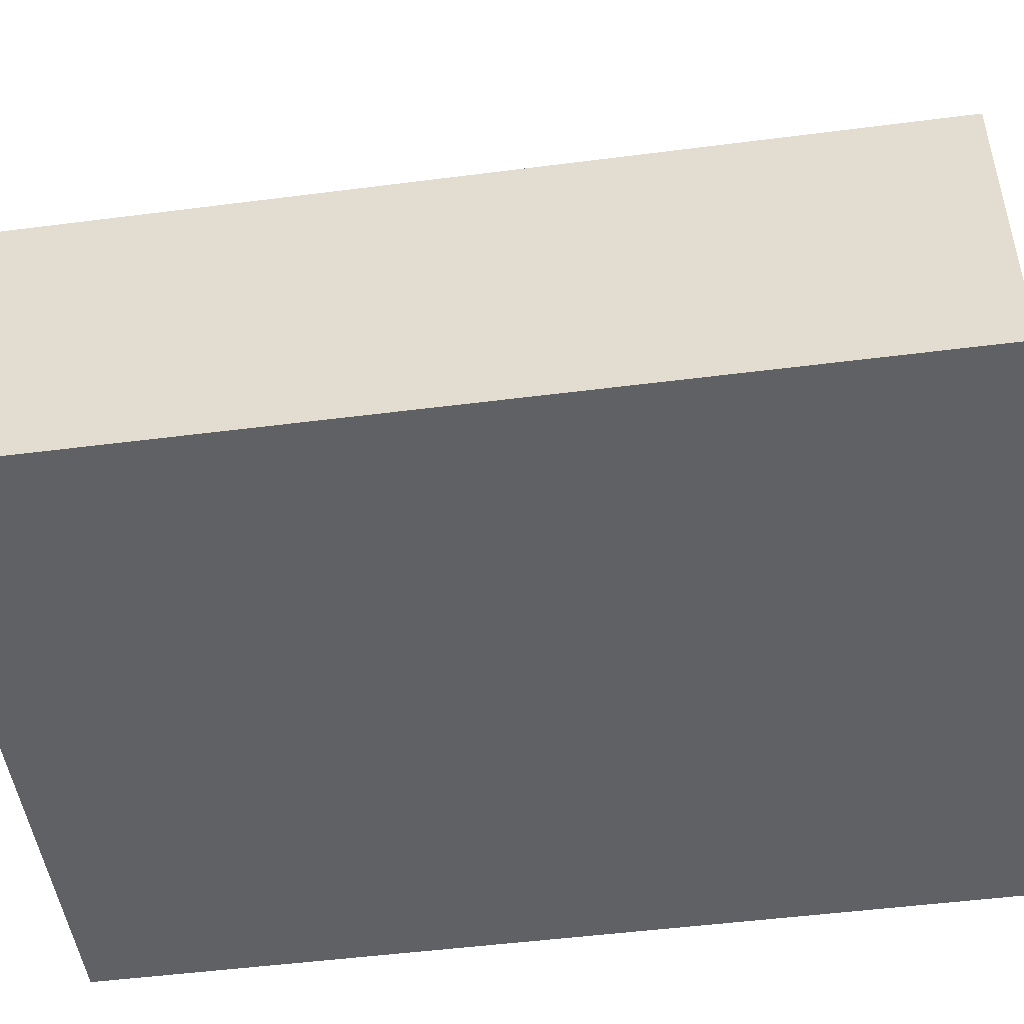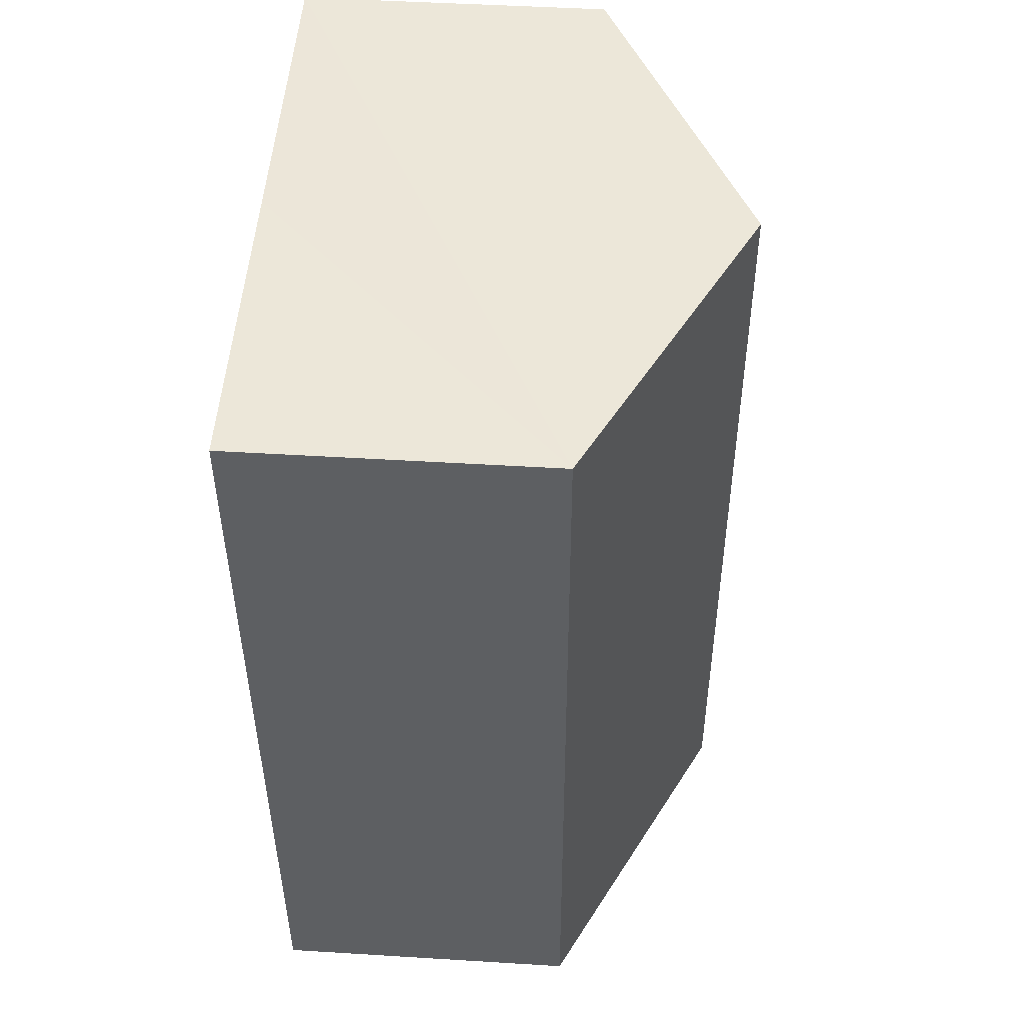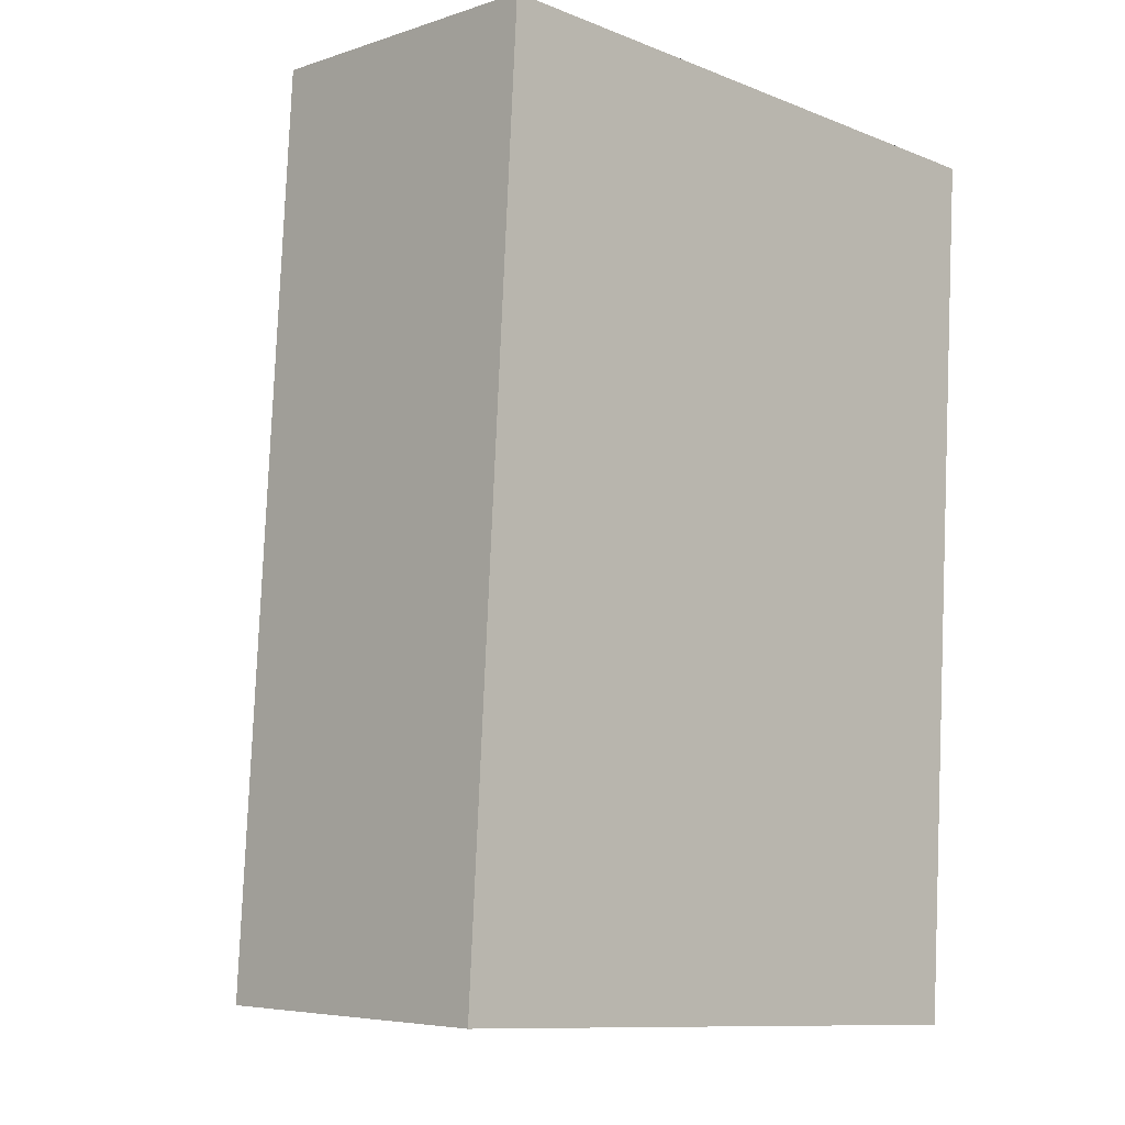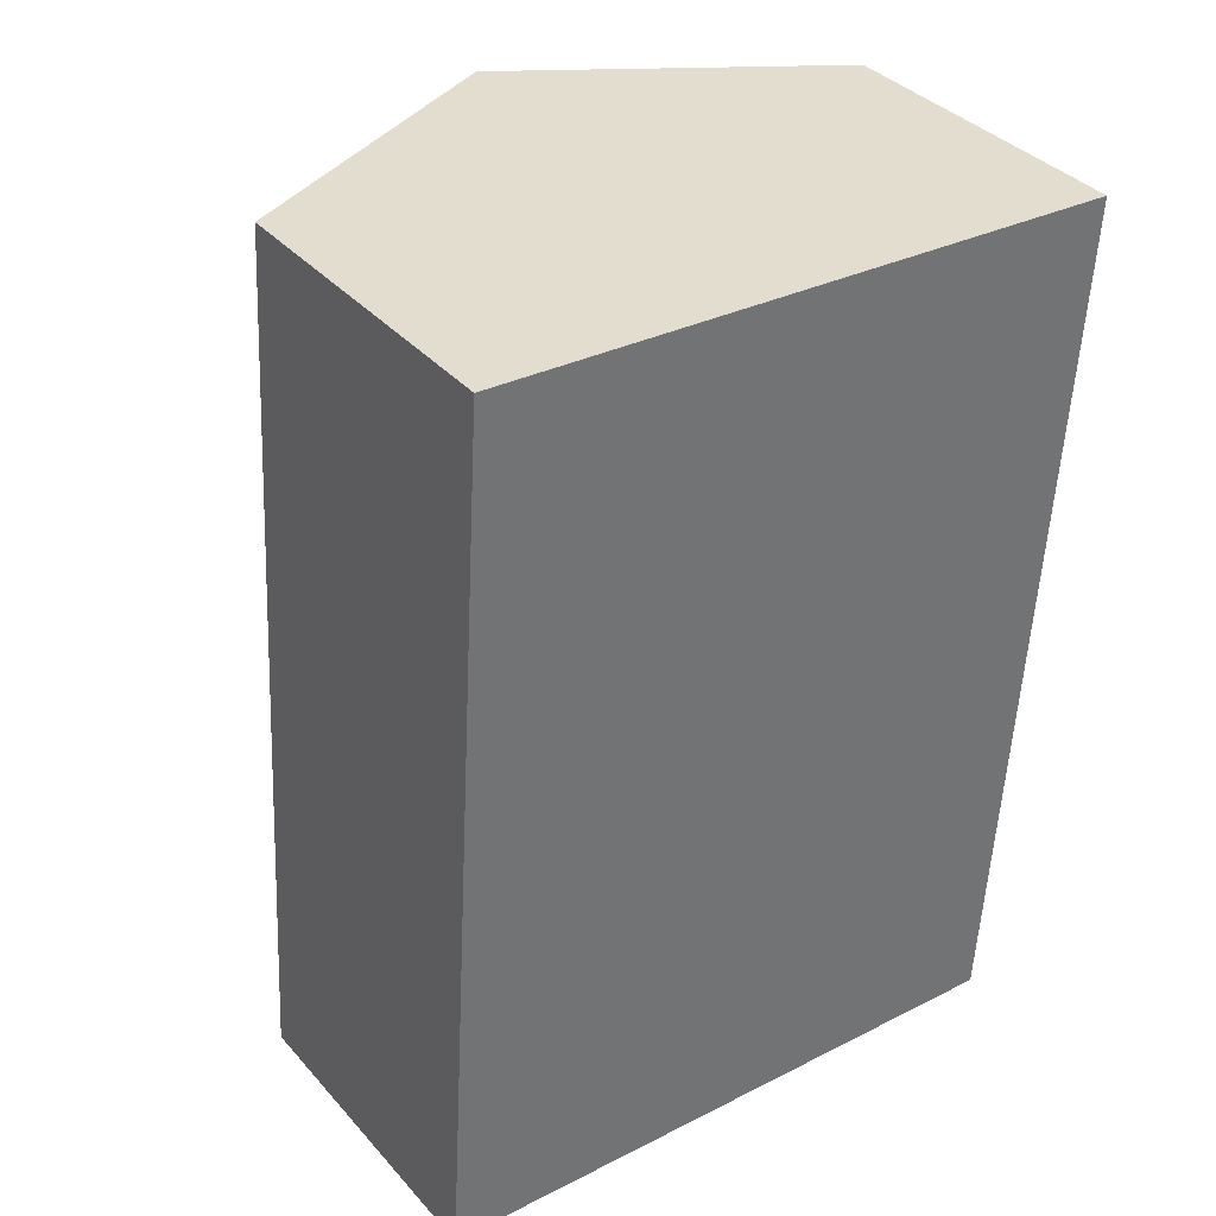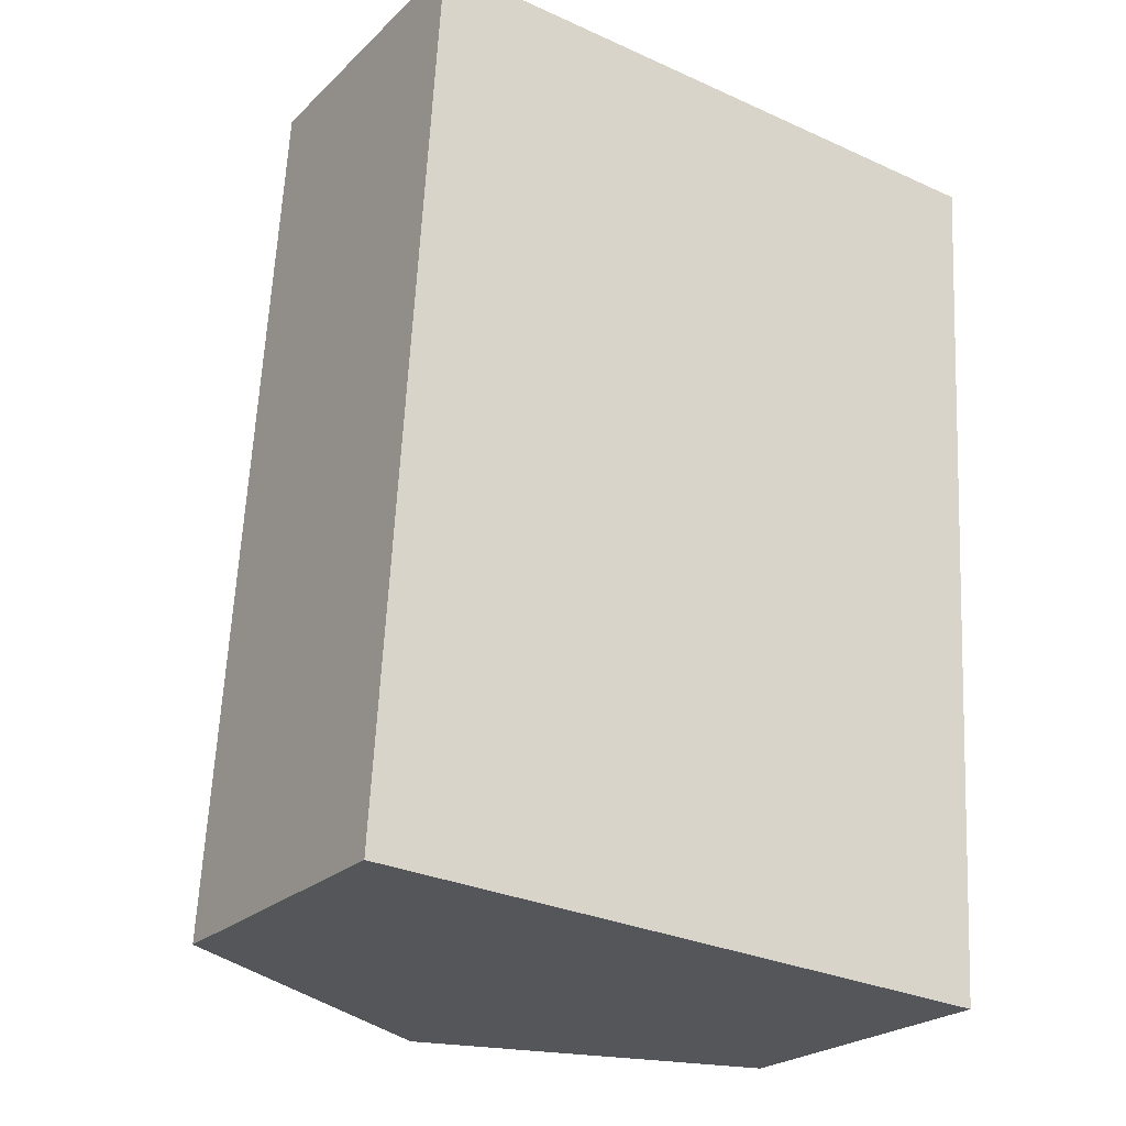
<metadata>
{"format":"obj","ext":"obj","renderer":"f3d","projection":"perspective","resolution":1024,"background":"white","views":[{"elev":-49.1,"azim":101.6,"up":"+Y"},{"elev":46.8,"azim":94.0,"up":"+Z"},{"elev":-5.6,"azim":-44.6,"up":"+Z"},{"elev":36.8,"azim":-35.9,"up":"+Z"},{"elev":-23.6,"azim":-33.3,"up":"+Z"}]}
</metadata>
<code>
v  3.15 4.046 7.383
v  4.247 3.253 -0.256
v  2.694 4.046 -0.162
v  5.388 2.671 -0.325
v  5.844 2.671 7.221
v  0.456 2.671 7.546
v  1.164 3.265 -0.07
v  0 2.671 1.636e-16
v  5.388 1.99e-17 -0.325
v  4.247 1.568e-17 -0.256
v  2.694 9.92e-18 -0.162
v  1.164 4.286e-18 -0.07
v  0 0 0
v  0.456 -4.621e-16 7.546
v  3.15 -4.521e-16 7.383
v  5.844 -4.422e-16 7.221
g defaultobject
f 1 2 3
f 2 1 4
f 4 1 5
f 6 7 8
f 7 6 3
f 3 6 1
f 9 2 4
f 2 9 3
f 3 9 7
f 7 9 10
f 7 10 8
f 8 10 11
f 8 11 12
f 8 12 13
f 13 6 8
f 6 13 14
f 14 1 6
f 1 14 5
f 5 14 15
f 5 15 16
f 16 4 5
f 4 16 9
f 15 9 16
f 9 15 14
f 9 14 11
f 11 14 13
f 9 11 10
f 11 13 12

</code>
